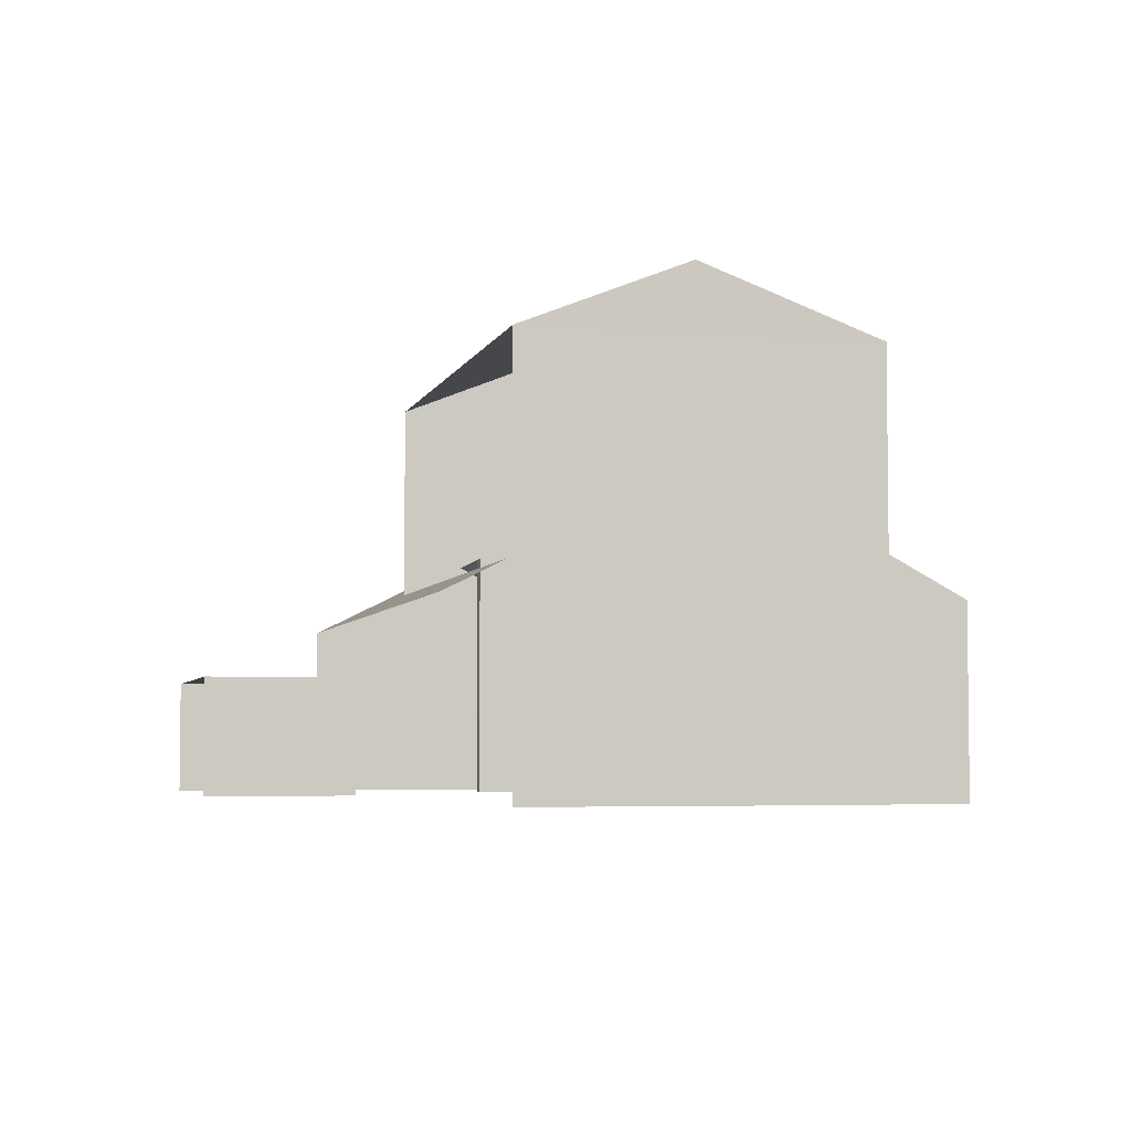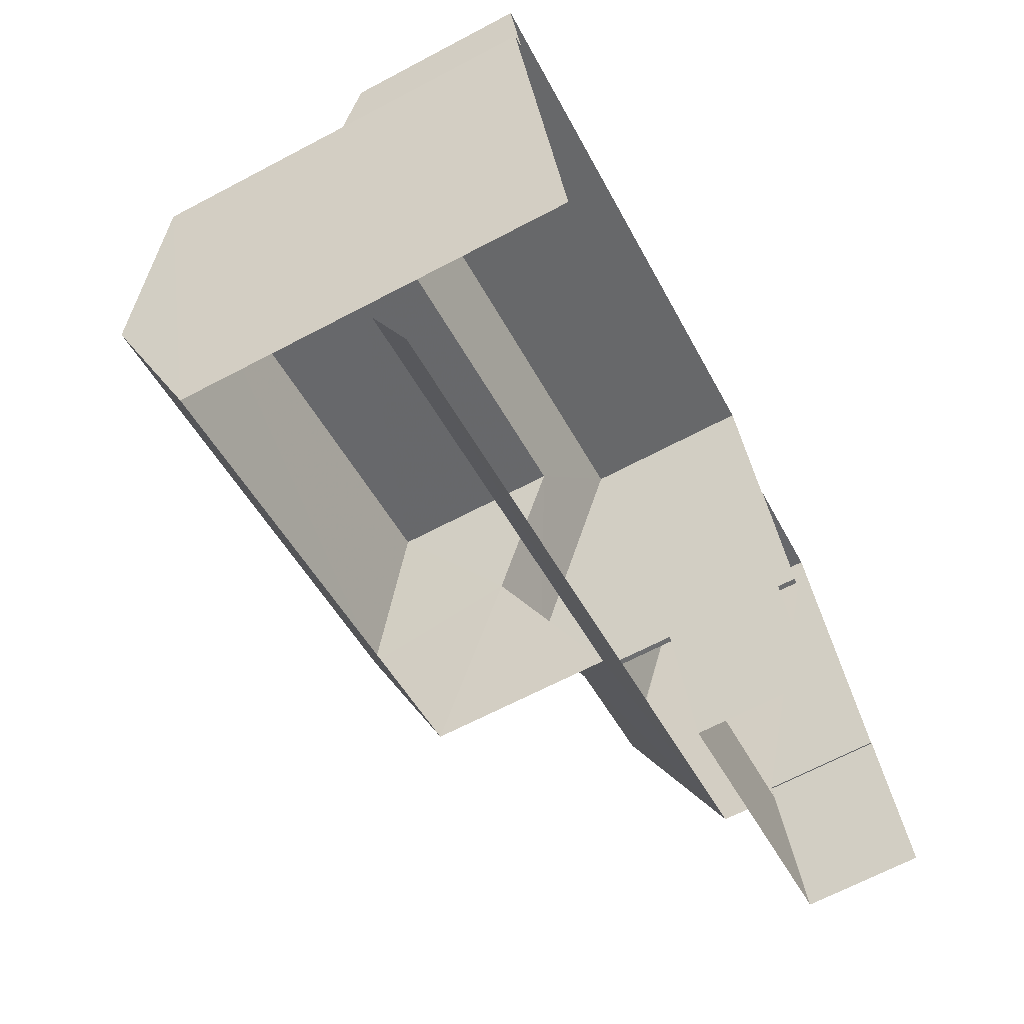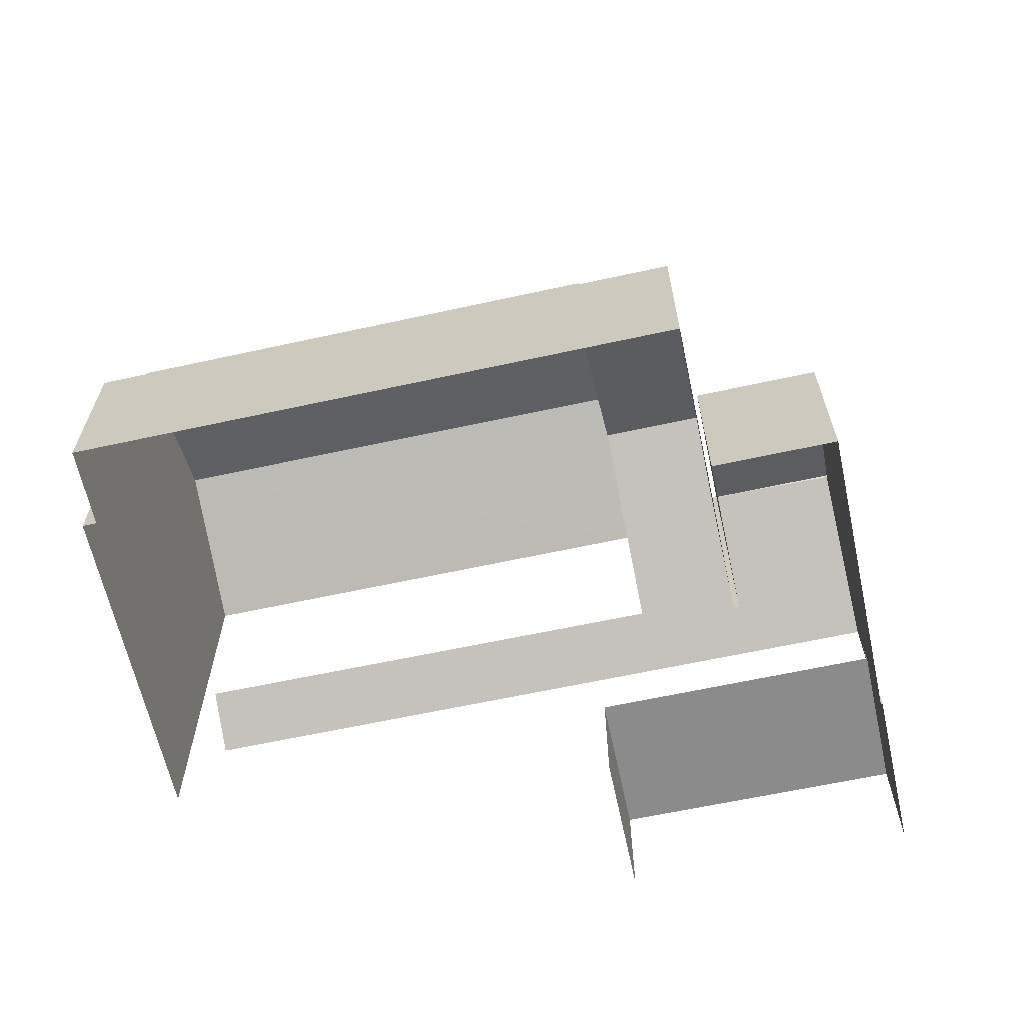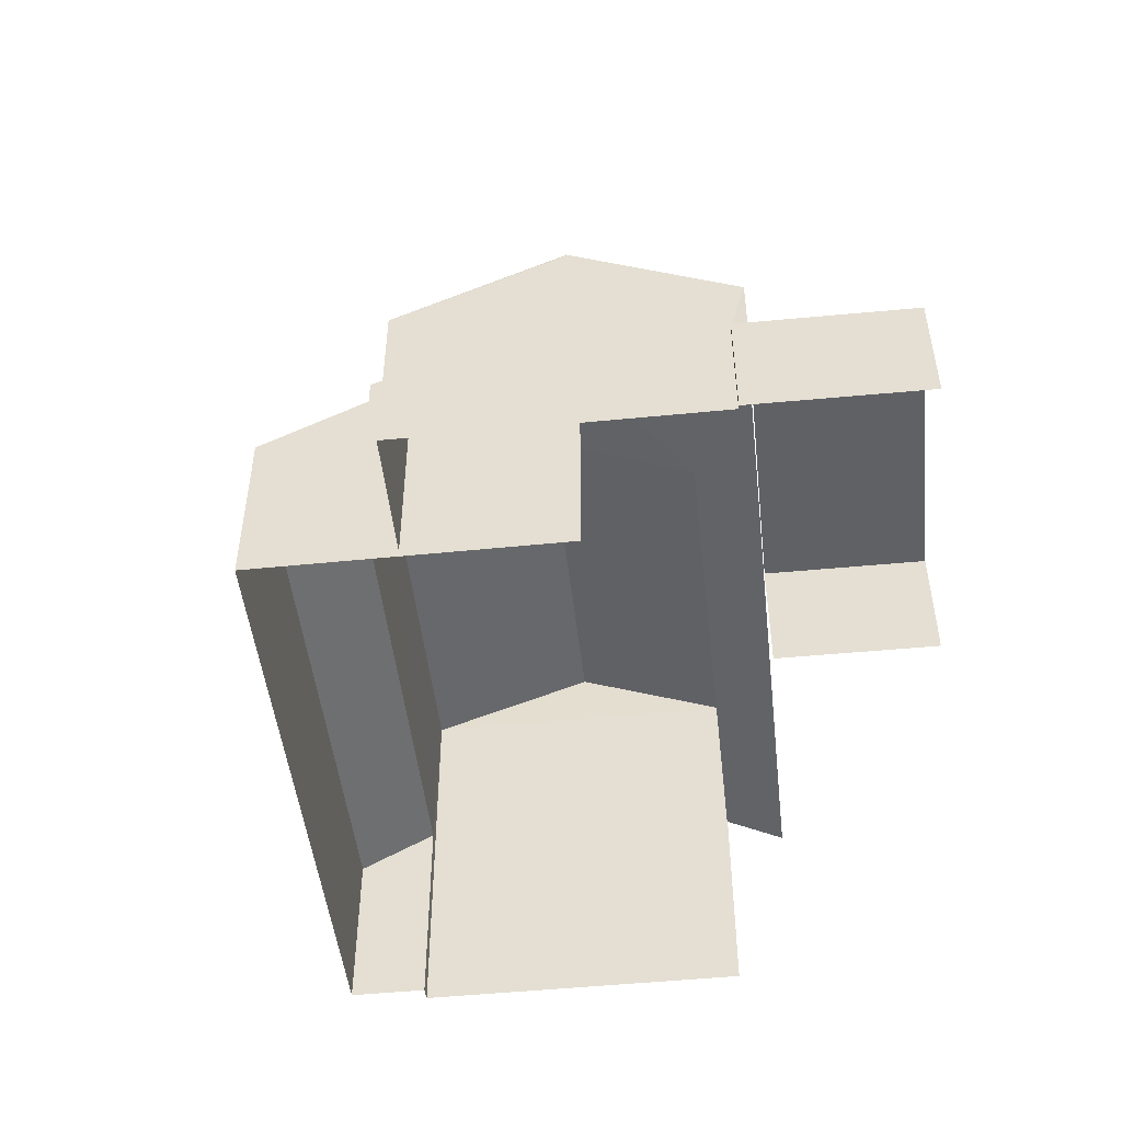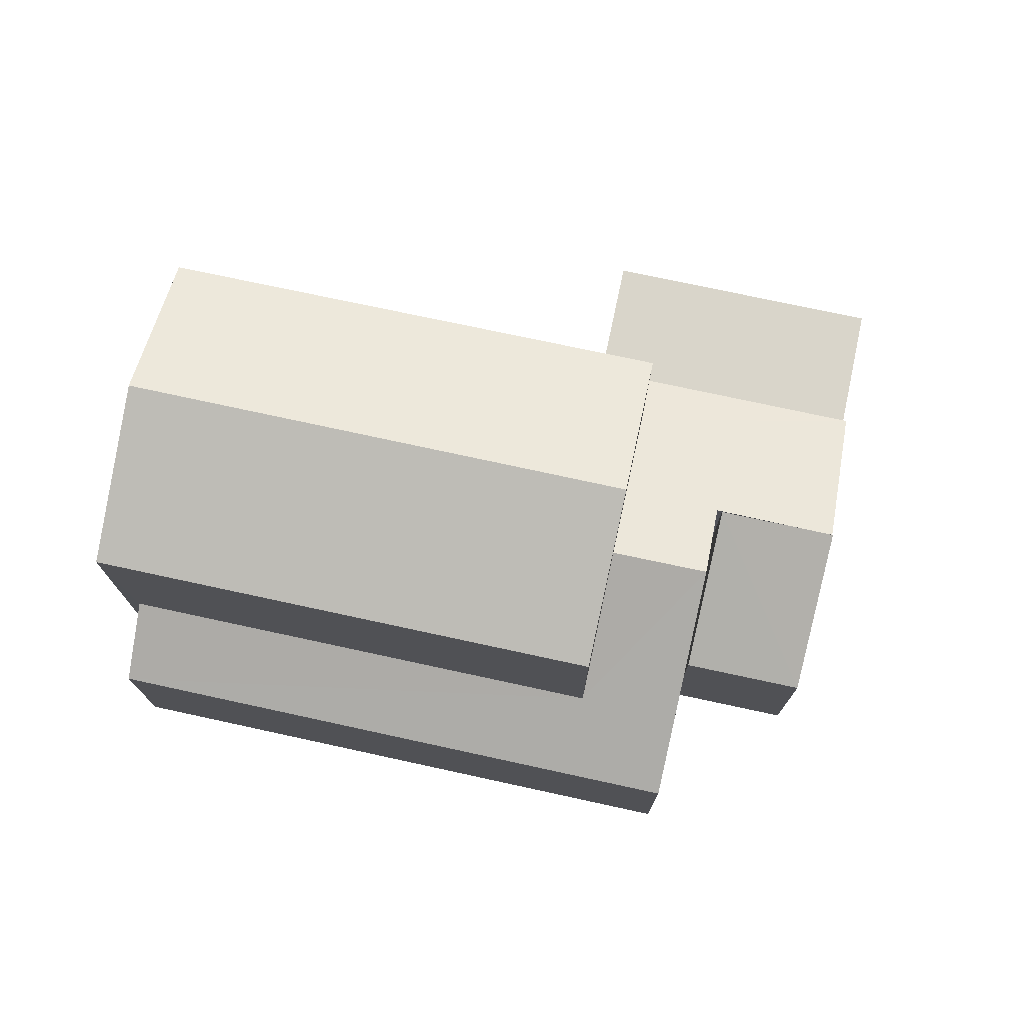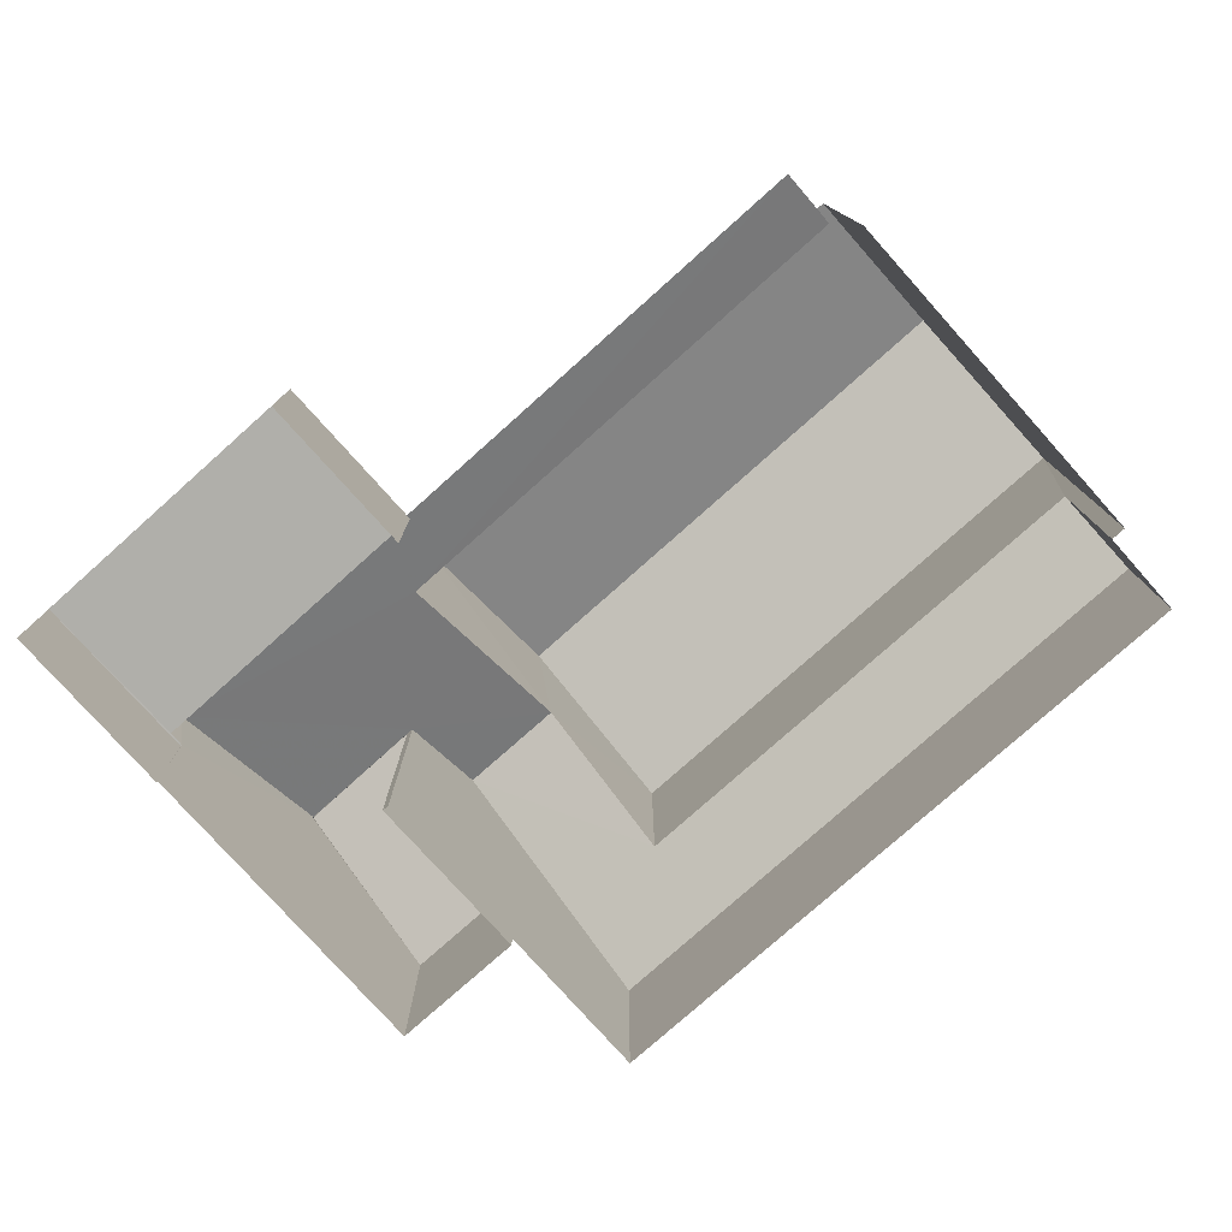
<metadata>
{"format":"obj","ext":"obj","renderer":"f3d","projection":"perspective","resolution":1024,"background":"white","views":[{"elev":-4.5,"azim":58.4,"up":"+Z"},{"elev":-67.4,"azim":117.7,"up":"+Y"},{"elev":-63.9,"azim":174.8,"up":"+Z"},{"elev":-49.0,"azim":-101.2,"up":"+Z"},{"elev":74.6,"azim":174.7,"up":"+Z"},{"elev":-78.0,"azim":24.2,"up":"+Z"}]}
</metadata>
<code>
v -2.242e+05 -1.282e+05 13.99
v -2.242e+05 -1.282e+05 13.99
v -2.242e+05 -1.282e+05 13.99
v -2.242e+05 -1.282e+05 13.99
v -2.242e+05 -1.282e+05 13.99
v -2.242e+05 -1.282e+05 13.99
v -2.242e+05 -1.282e+05 13.99
v -2.242e+05 -1.282e+05 13.99
v -2.242e+05 -1.282e+05 13.99
v -2.242e+05 -1.282e+05 13.99
v -2.242e+05 -1.282e+05 13.99
v -2.242e+05 -1.282e+05 13.99
v -2.242e+05 -1.282e+05 13.99
v -2.242e+05 -1.282e+05 13.99
v -2.242e+05 -1.282e+05 13.99
v -2.242e+05 -1.282e+05 13.99
v -2.242e+05 -1.282e+05 18.27
v -2.242e+05 -1.282e+05 16.95
v -2.242e+05 -1.282e+05 18.27
v -2.242e+05 -1.282e+05 16.95
v -2.242e+05 -1.282e+05 20.66
v -2.242e+05 -1.282e+05 20.66
v -2.242e+05 -1.282e+05 21.72
v -2.242e+05 -1.282e+05 21.72
v -2.242e+05 -1.282e+05 16.95
v -2.242e+05 -1.282e+05 16.95
v -2.242e+05 -1.282e+05 17.44
v -2.242e+05 -1.282e+05 17.44
v -2.242e+05 -1.282e+05 18.28
v -2.242e+05 -1.282e+05 18.28
v -2.242e+05 -1.282e+05 18.97
v -2.242e+05 -1.282e+05 18.97
v -2.242e+05 -1.282e+05 17.65
v -2.242e+05 -1.282e+05 16.95
v -2.242e+05 -1.282e+05 17.65
v -2.242e+05 -1.282e+05 16.95
v -2.242e+05 -1.282e+05 15.97
v -2.242e+05 -1.282e+05 15.97
v -2.242e+05 -1.282e+05 15.97
v -2.242e+05 -1.282e+05 15.97
v -2.242e+05 -1.282e+05 15.97
v -2.242e+05 -1.282e+05 15.97
v -2.242e+05 -1.282e+05 18.24
v -2.242e+05 -1.282e+05 18.24
v -2.242e+05 -1.282e+05 20.66
v -2.242e+05 -1.282e+05 20.66
f 1 2 3
f 1 4 5
f 6 7 3
f 7 8 9
f 4 1 10
f 10 11 12
f 13 9 14
f 13 14 15
f 10 16 11
f 16 9 13
f 3 10 1
f 7 9 3
f 3 16 10
f 3 9 16
f 1 26 2
f 1 28 26
f 37 7 6
f 37 39 7
f 1 5 28
f 5 46 28
f 28 45 27
f 28 46 45
f 3 2 41
f 2 26 41
f 41 25 38
f 41 26 25
f 17 18 19
f 17 20 18
f 21 22 23
f 24 21 23
f 25 26 27
f 26 28 27
f 29 30 25
f 31 32 29
f 31 29 27
f 29 25 27
f 33 34 35
f 34 36 35
f 35 32 31
f 35 36 32
f 37 38 39
f 39 38 40
f 37 41 38
f 40 38 42
f 43 17 19
f 43 44 17
f 45 46 24
f 23 45 24
f 29 32 16
f 16 36 11
f 16 32 36
f 44 13 20
f 44 20 17
f 13 15 20
f 29 16 44
f 16 13 44
f 30 29 44
f 43 30 44
f 42 8 40
f 42 9 8
f 22 35 31
f 22 31 23
f 31 45 23
f 31 27 45
f 42 18 14
f 14 9 42
f 43 19 18
f 25 30 43
f 38 25 42
f 42 43 18
f 42 25 43
f 11 34 12
f 11 36 34
f 34 33 10
f 12 34 10
f 46 5 21
f 46 21 24
f 5 4 21
f 39 8 7
f 39 40 8
f 4 33 21
f 21 33 22
f 4 10 33
f 22 33 35
f 18 15 14
f 18 20 15
f 41 37 6
f 3 41 6

</code>
